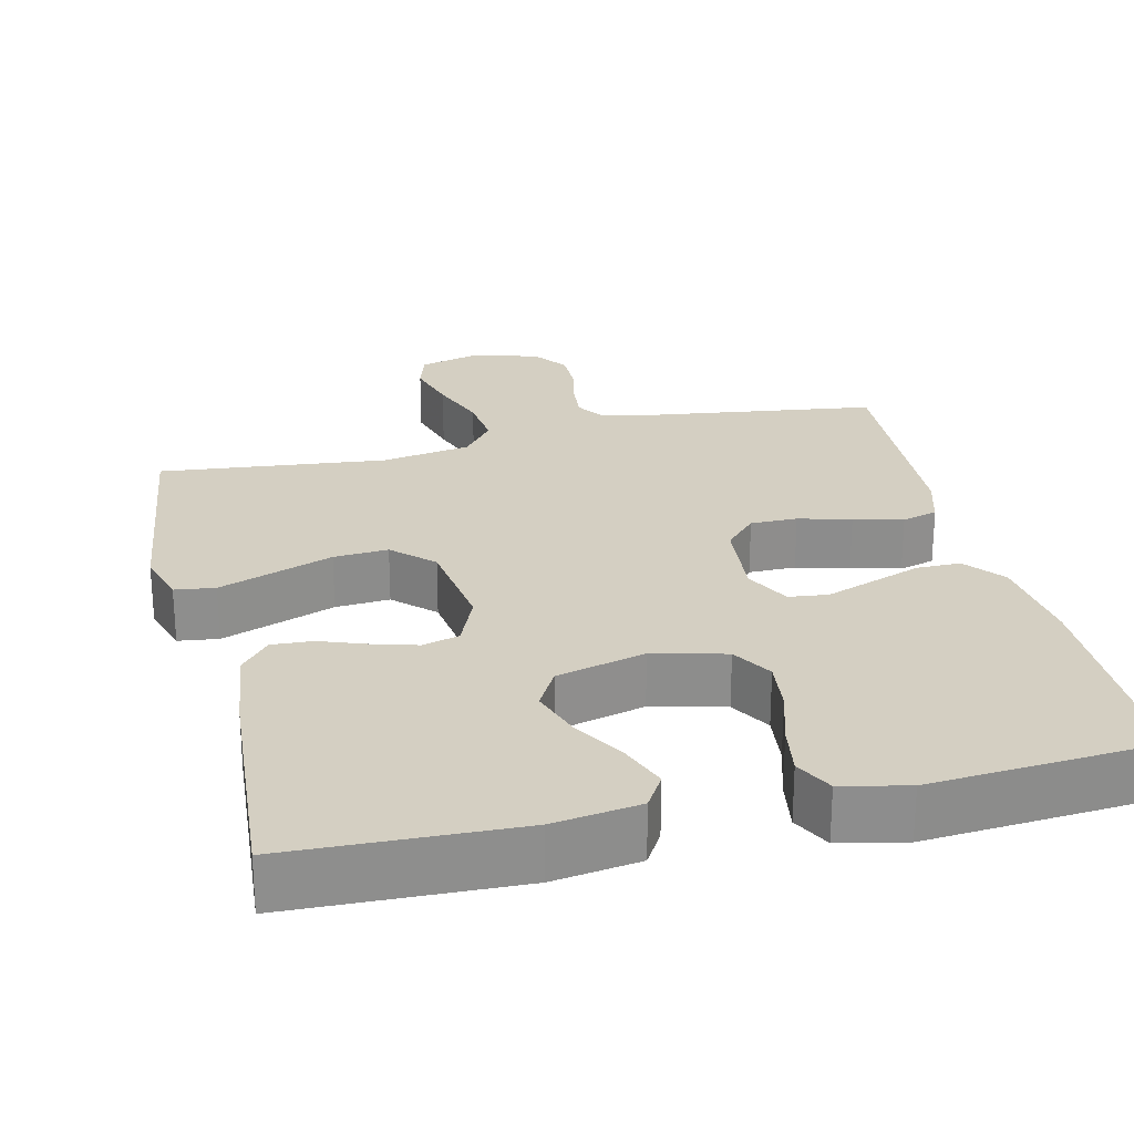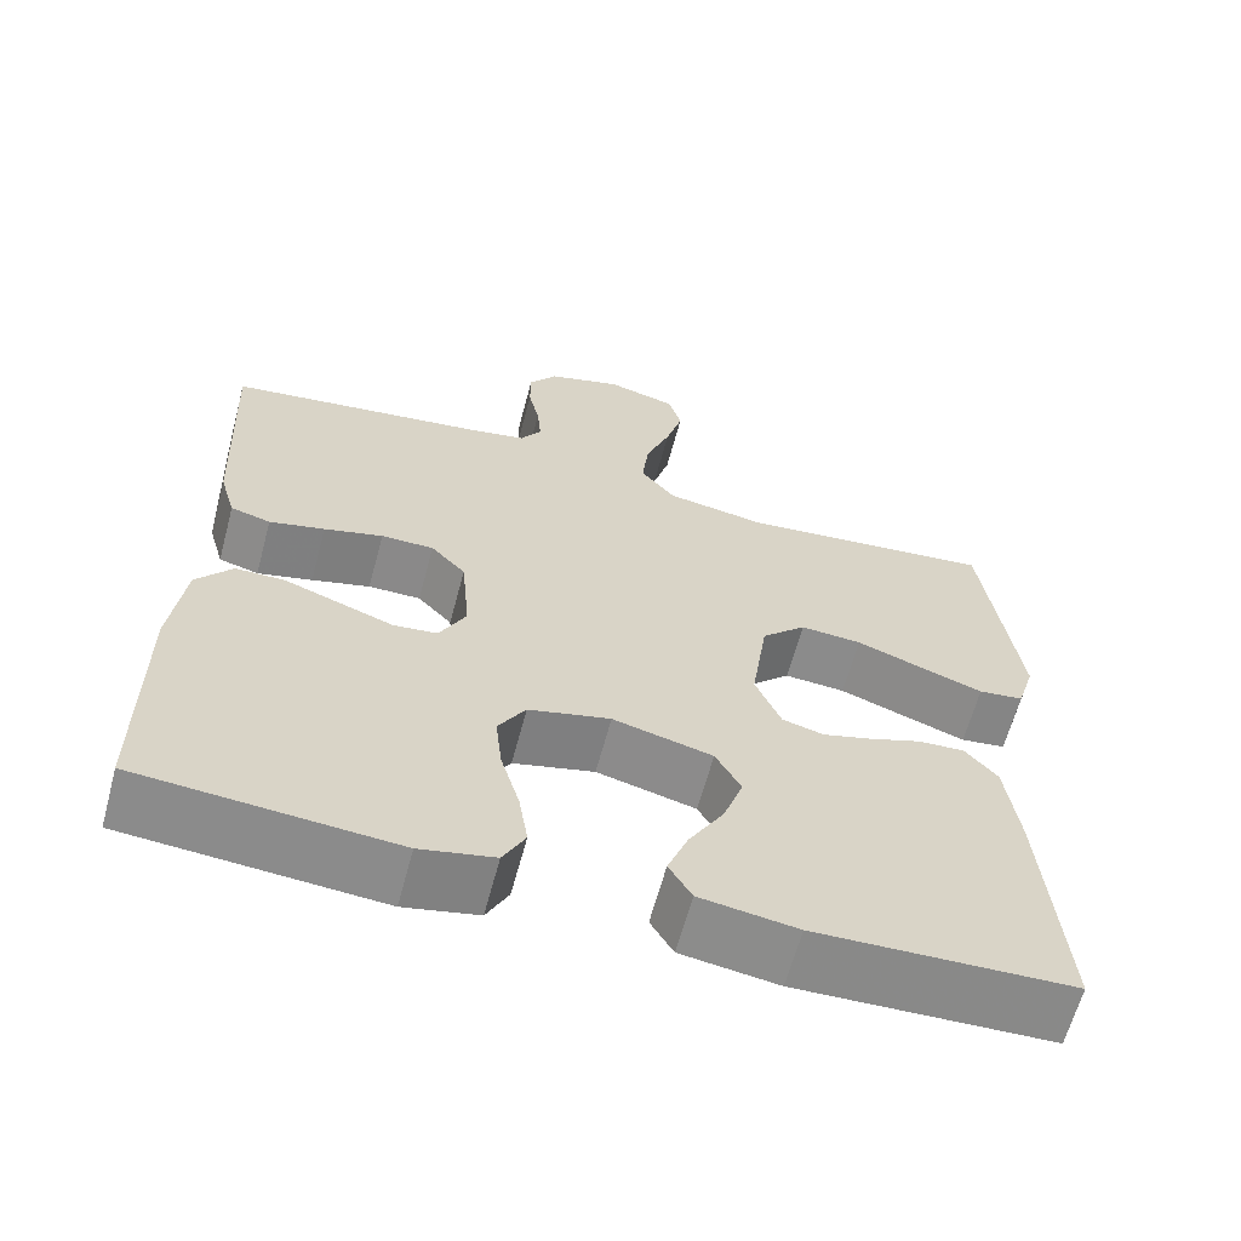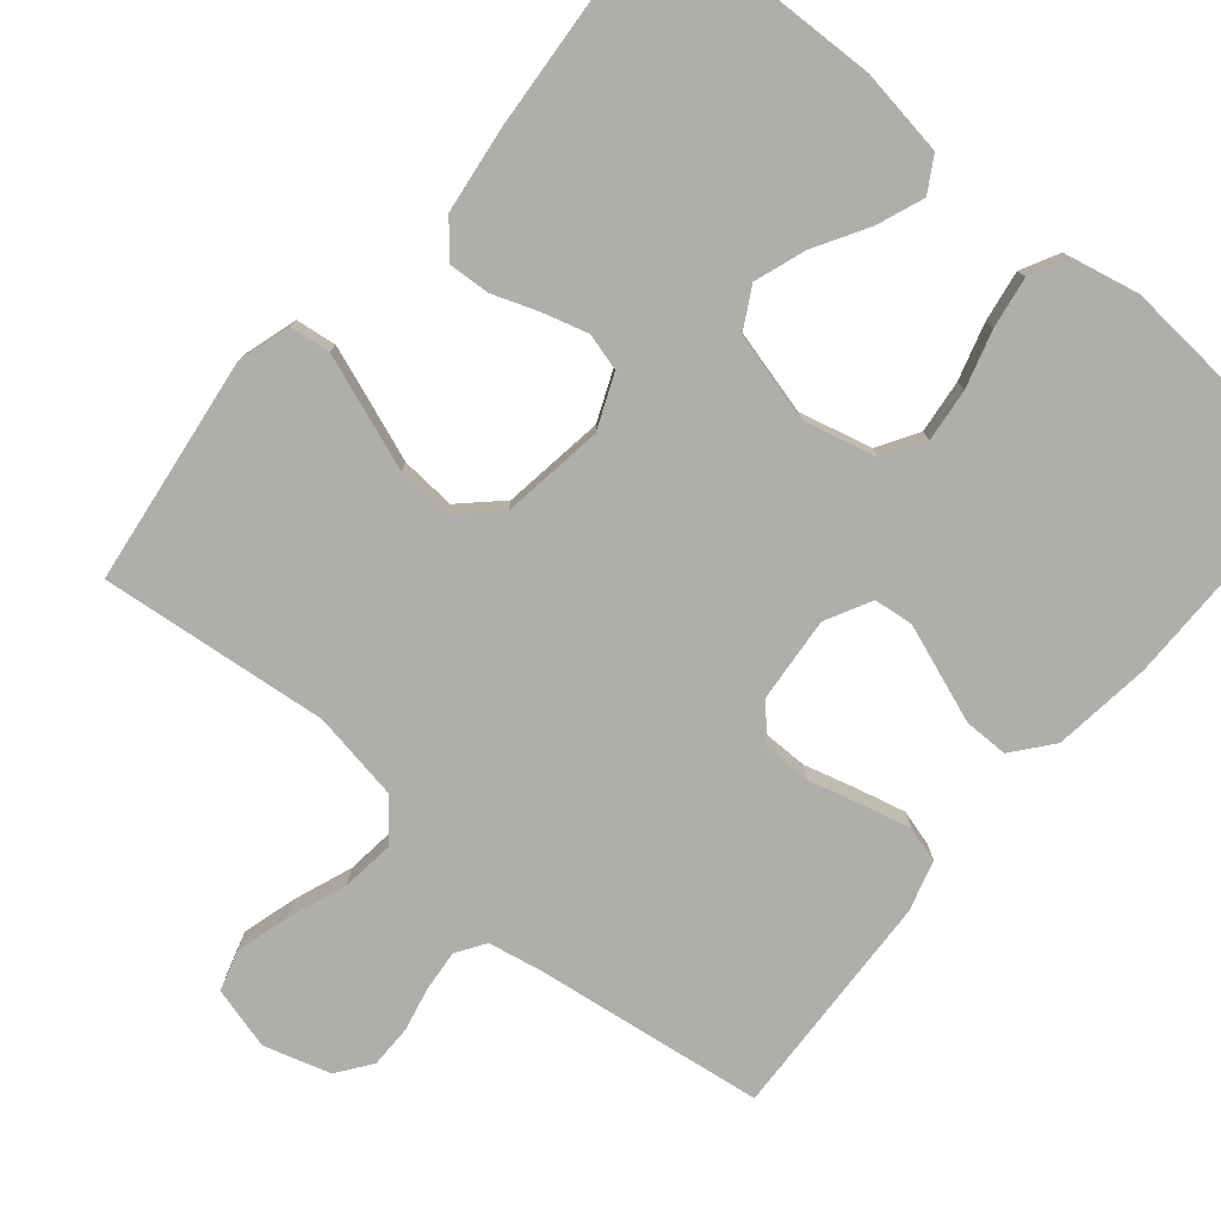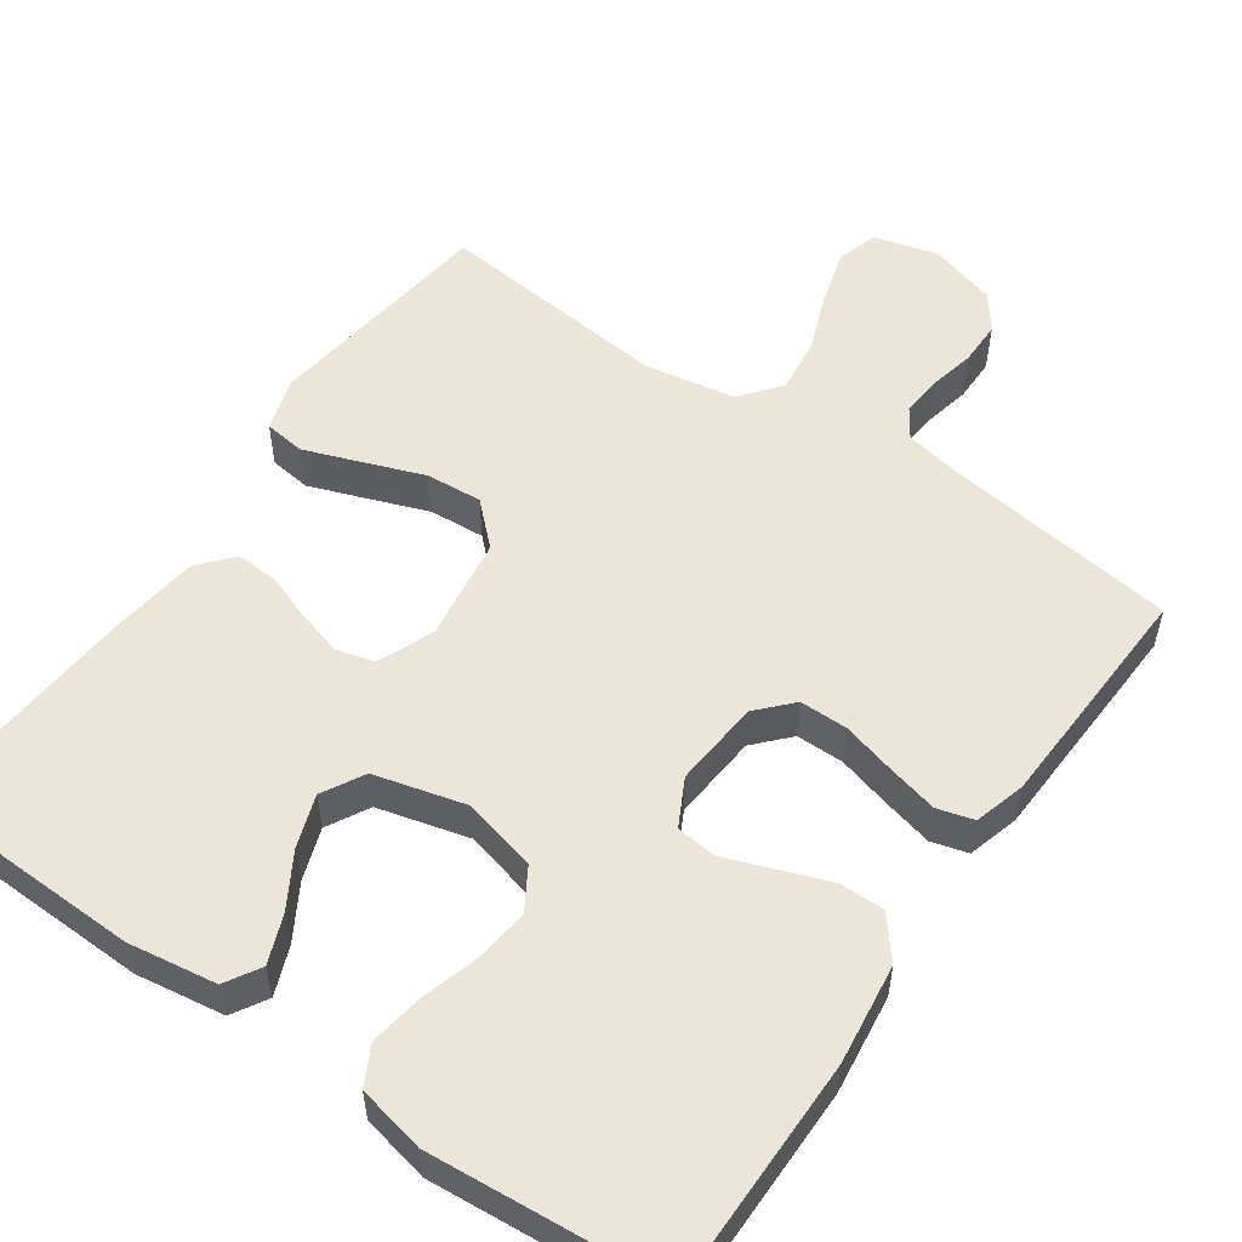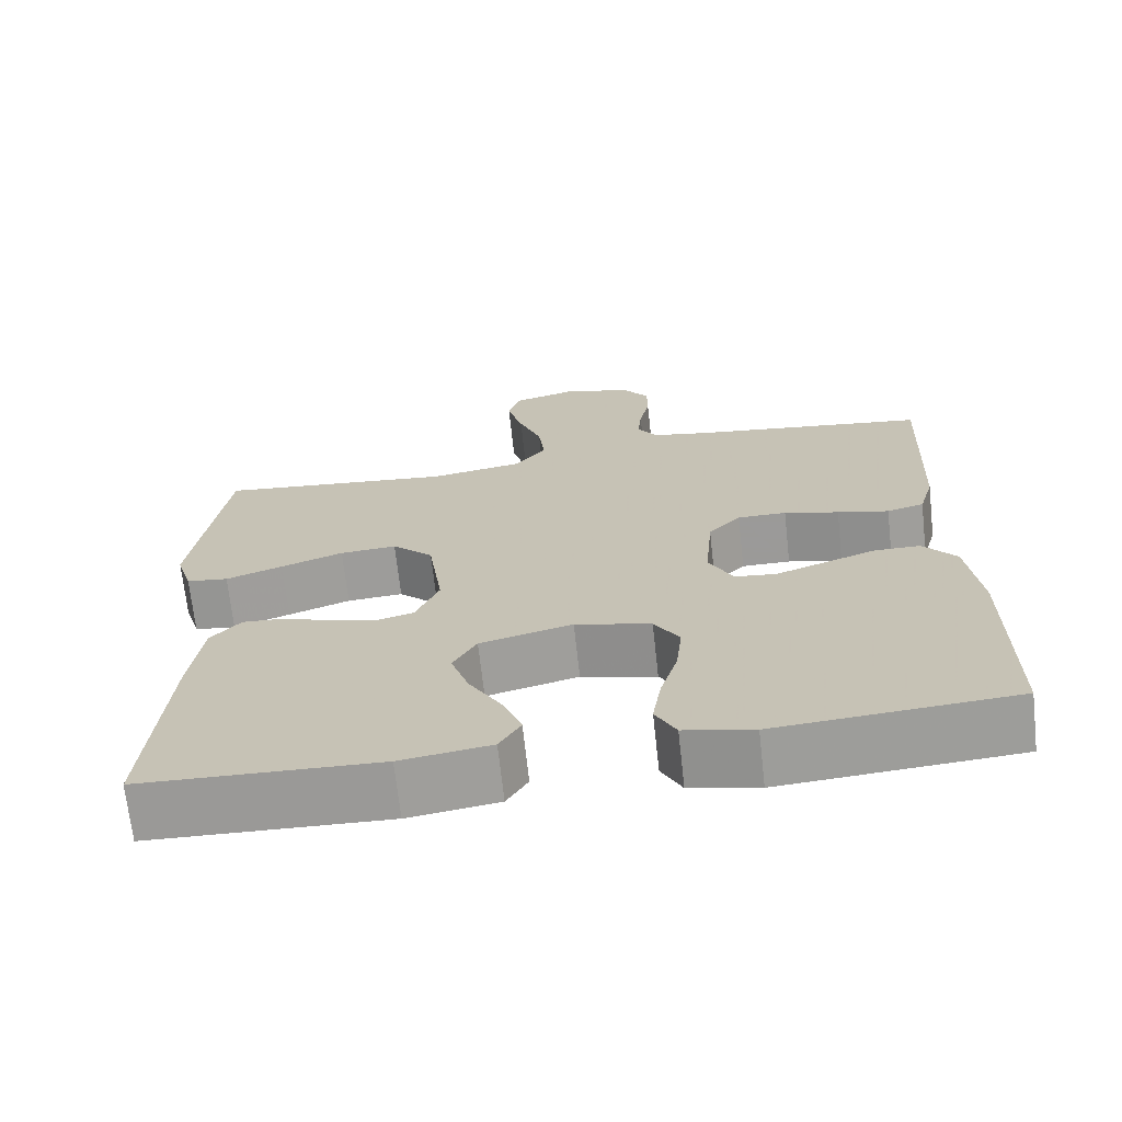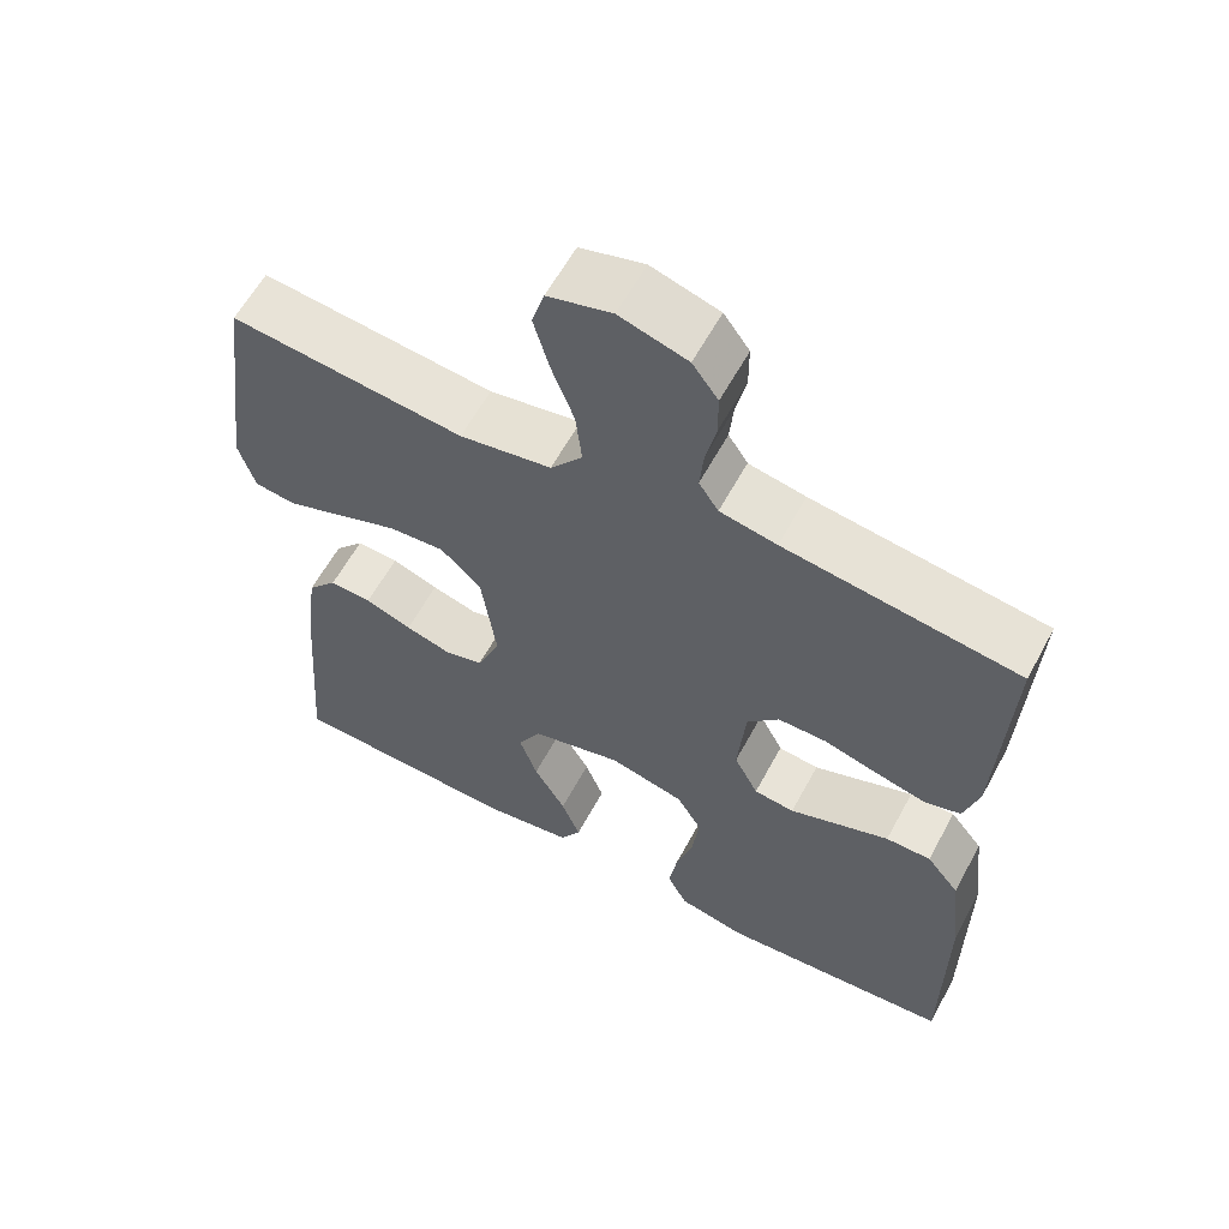
<metadata>
{"format":"obj","ext":"obj","renderer":"f3d","projection":"perspective","resolution":1024,"background":"white","views":[{"elev":25.5,"azim":166.7,"up":"+Y"},{"elev":-63.3,"azim":-15.0,"up":"+Z"},{"elev":-77.8,"azim":139.9,"up":"+Y"},{"elev":54.3,"azim":-145.4,"up":"+Y"},{"elev":-69.5,"azim":-173.7,"up":"+Z"},{"elev":60.2,"azim":-151.7,"up":"+Z"}]}
</metadata>
<code>
v -0.5 0.07 -0.5
v -0.501 0.07 -0.2
v -0.485 0.07 -0.071
v -0.443 0.07 -0.019
v -0.385 0.07 -0.019
v -0.319 0.07 -0.043
v -0.256 0.07 -0.066
v -0.204 0.07 -0.06
v -0.173 0.07 0
v -0.183 0.07 0.112
v -0.224 0.07 0.156
v -0.286 0.07 0.156
v -0.355 0.07 0.137
v -0.42 0.07 0.121
v -0.467 0.07 0.134
v -0.486 0.07 0.2
v -0.5 0.07 0.5
v -0.2 0.07 0.541
v -0.127 0.07 0.555
v -0.102 0.07 0.593
v -0.107 0.07 0.646
v -0.12 0.07 0.705
v -0.12 0.07 0.761
v -0.087 0.07 0.806
v 0 0.07 0.832
v 0.082 0.07 0.81
v 0.098 0.07 0.757
v 0.078 0.07 0.686
v 0.049 0.07 0.609
v 0.041 0.07 0.539
v 0.082 0.07 0.488
v 0.2 0.07 0.468
v 0.5 0.07 0.5
v 0.54 0.07 0.2
v 0.519 0.07 0.131
v 0.466 0.07 0.124
v 0.394 0.07 0.15
v 0.315 0.07 0.179
v 0.243 0.07 0.184
v 0.191 0.07 0.134
v 0.172 0.07 0
v 0.202 0.07 -0.071
v 0.251 0.07 -0.084
v 0.31 0.07 -0.067
v 0.37 0.07 -0.045
v 0.424 0.07 -0.042
v 0.462 0.07 -0.086
v 0.477 0.07 -0.2
v 0.5 0.07 -0.5
v 0.2 0.07 -0.51
v 0.086 0.07 -0.493
v 0.059 0.07 -0.448
v 0.083 0.07 -0.386
v 0.124 0.07 -0.316
v 0.147 0.07 -0.249
v 0.117 0.07 -0.195
v 0 0.07 -0.165
v -0.096 0.07 -0.189
v -0.128 0.07 -0.242
v -0.12 0.07 -0.312
v -0.098 0.07 -0.386
v -0.087 0.07 -0.454
v -0.113 0.07 -0.504
v -0.2 0.07 -0.523
v -0.5 0 -0.5
v -0.501 0 -0.2
v -0.485 0 -0.071
v -0.443 0 -0.019
v -0.385 0 -0.019
v -0.319 0 -0.043
v -0.256 0 -0.066
v -0.204 0 -0.06
v -0.173 0 0
v -0.183 0 0.112
v -0.224 0 0.156
v -0.286 0 0.156
v -0.355 0 0.137
v -0.42 0 0.121
v -0.467 0 0.134
v -0.486 0 0.2
v -0.5 0 0.5
v -0.2 0 0.541
v -0.127 0 0.555
v -0.102 0 0.593
v -0.107 0 0.646
v -0.12 0 0.705
v -0.12 0 0.761
v -0.087 0 0.806
v 0 0 0.832
v 0.082 0 0.81
v 0.098 0 0.757
v 0.078 0 0.686
v 0.049 0 0.609
v 0.041 0 0.539
v 0.082 0 0.488
v 0.2 0 0.468
v 0.5 0 0.5
v 0.54 0 0.2
v 0.519 0 0.131
v 0.466 0 0.124
v 0.394 0 0.15
v 0.315 0 0.179
v 0.243 0 0.184
v 0.191 0 0.134
v 0.172 0 0
v 0.202 0 -0.071
v 0.251 0 -0.084
v 0.31 0 -0.067
v 0.37 0 -0.045
v 0.424 0 -0.042
v 0.462 0 -0.086
v 0.477 0 -0.2
v 0.5 0 -0.5
v 0.2 0 -0.51
v 0.086 0 -0.493
v 0.059 0 -0.448
v 0.083 0 -0.386
v 0.124 0 -0.316
v 0.147 0 -0.249
v 0.117 0 -0.195
v 0 0 -0.165
v -0.096 0 -0.189
v -0.128 0 -0.242
v -0.12 0 -0.312
v -0.098 0 -0.386
v -0.087 0 -0.454
v -0.113 0 -0.504
v -0.2 0 -0.523
f 60 61 62 63
f 59 60 63 64
f 51 52 53 54
f 51 54 55
f 50 51 55
f 49 50 55
f 48 49 55 56
f 44 45 46 47
f 43 44 47 48
f 42 43 48 56
f 35 36 37 38
f 33 34 35 38
f 32 33 38 39
f 31 32 39 40
f 26 27 28 29
f 24 25 26 29
f 24 29 30
f 21 22 23 24
f 20 21 24 30
f 19 20 30 31
f 15 16 17 18
f 12 13 14 15
f 12 15 18 19
f 4 5 6 7
f 2 3 4 7
f 2 7 8
f 59 64 1 2
f 58 59 2 8
f 57 58 8 9
f 41 42 56 57
f 41 57 9 10
f 40 41 10 11
f 31 40 11
f 11 12 19 31
f 127 126 125 124
f 128 127 124 123
f 118 117 116 115
f 119 118 115
f 119 115 114
f 119 114 113
f 120 119 113 112
f 111 110 109 108
f 112 111 108 107
f 120 112 107 106
f 102 101 100 99
f 102 99 98 97
f 103 102 97 96
f 104 103 96 95
f 93 92 91 90
f 93 90 89 88
f 94 93 88
f 88 87 86 85
f 94 88 85 84
f 95 94 84 83
f 82 81 80 79
f 79 78 77 76
f 83 82 79 76
f 71 70 69 68
f 71 68 67 66
f 72 71 66
f 66 65 128 123
f 72 66 123 122
f 73 72 122 121
f 121 120 106 105
f 74 73 121 105
f 75 74 105 104
f 75 104 95
f 95 83 76 75
f 1 65 66 2
f 2 66 67 3
f 3 67 68 4
f 4 68 69 5
f 5 69 70 6
f 6 70 71 7
f 7 71 72 8
f 8 72 73 9
f 9 73 74 10
f 10 74 75 11
f 11 75 76 12
f 12 76 77 13
f 13 77 78 14
f 14 78 79 15
f 15 79 80 16
f 16 80 81 17
f 17 81 82 18
f 18 82 83 19
f 19 83 84 20
f 20 84 85 21
f 21 85 86 22
f 22 86 87 23
f 23 87 88 24
f 24 88 89 25
f 25 89 90 26
f 26 90 91 27
f 27 91 92 28
f 28 92 93 29
f 29 93 94 30
f 30 94 95 31
f 31 95 96 32
f 32 96 97 33
f 33 97 98 34
f 34 98 99 35
f 35 99 100 36
f 36 100 101 37
f 37 101 102 38
f 38 102 103 39
f 39 103 104 40
f 40 104 105 41
f 41 105 106 42
f 42 106 107 43
f 43 107 108 44
f 44 108 109 45
f 45 109 110 46
f 46 110 111 47
f 47 111 112 48
f 48 112 113 49
f 49 113 114 50
f 50 114 115 51
f 51 115 116 52
f 52 116 117 53
f 53 117 118 54
f 54 118 119 55
f 55 119 120 56
f 56 120 121 57
f 57 121 122 58
f 58 122 123 59
f 59 123 124 60
f 60 124 125 61
f 61 125 126 62
f 62 126 127 63
f 63 127 128 64
f 64 128 65 1

</code>
